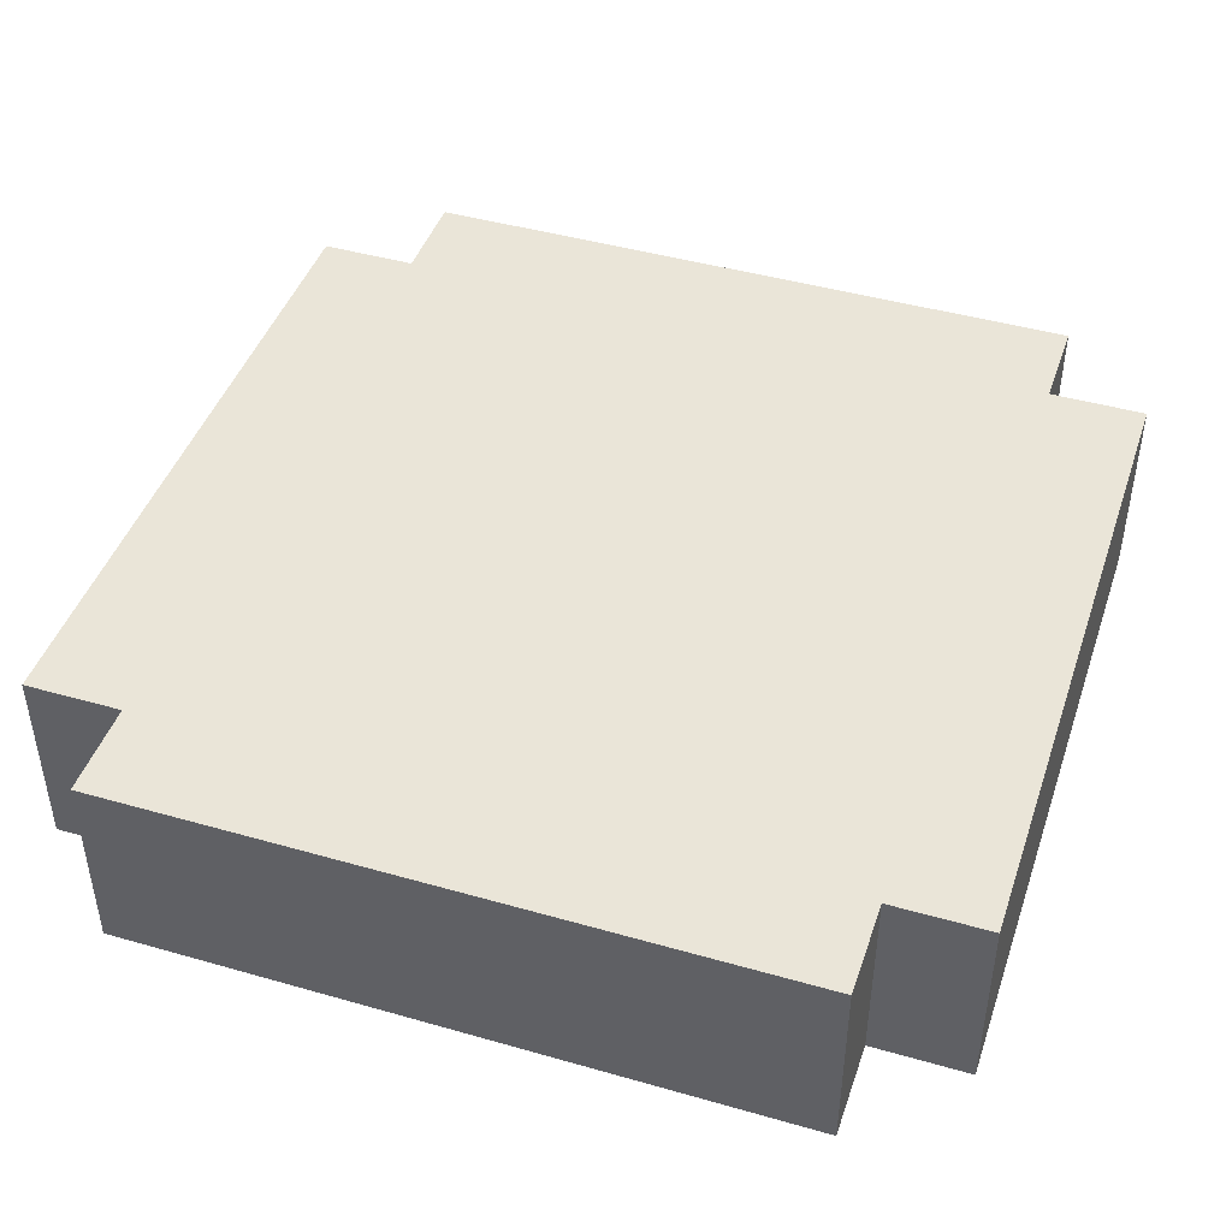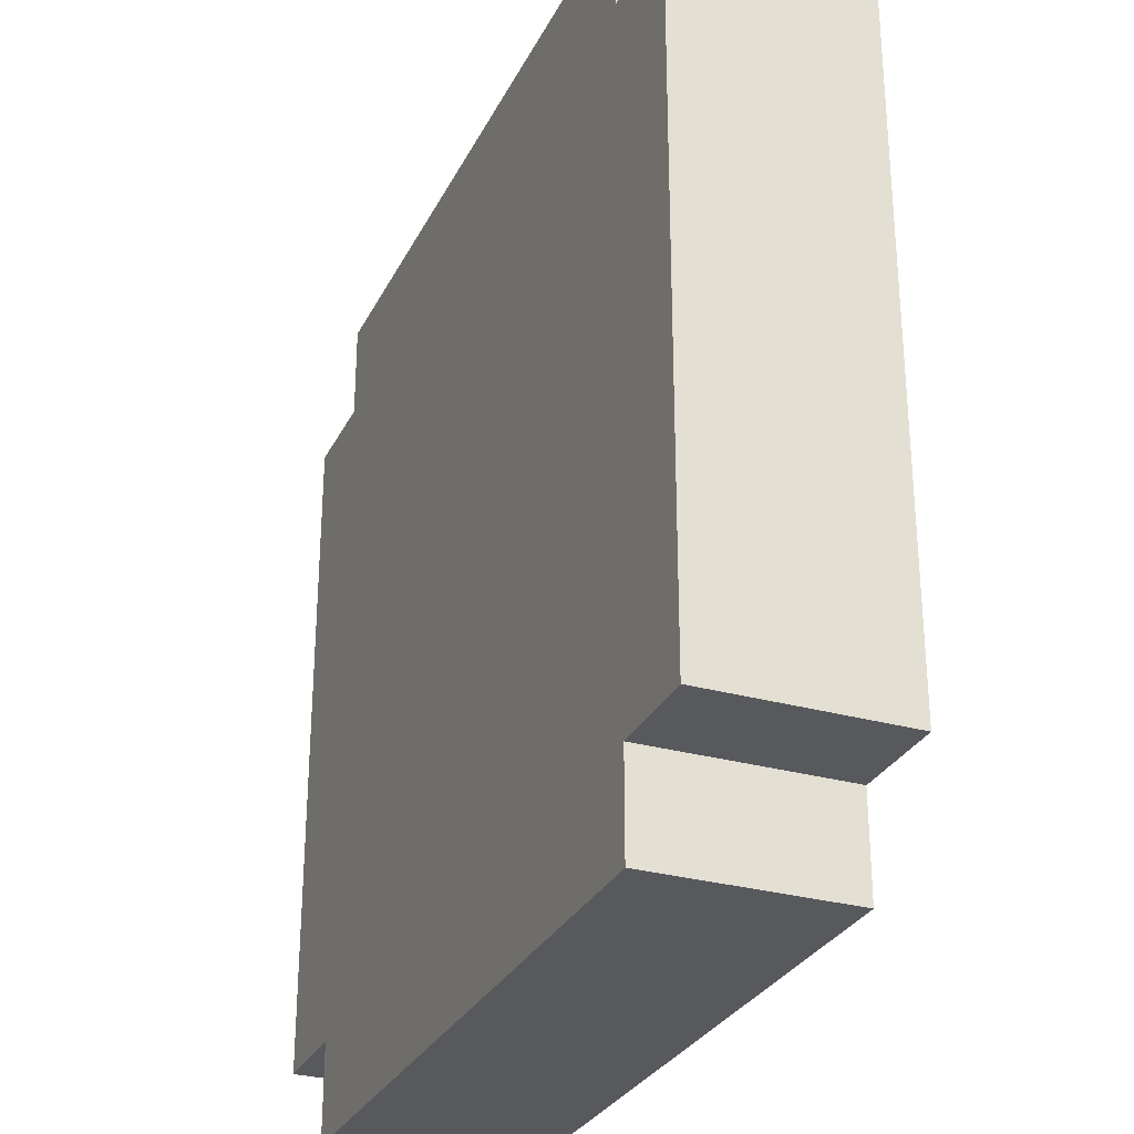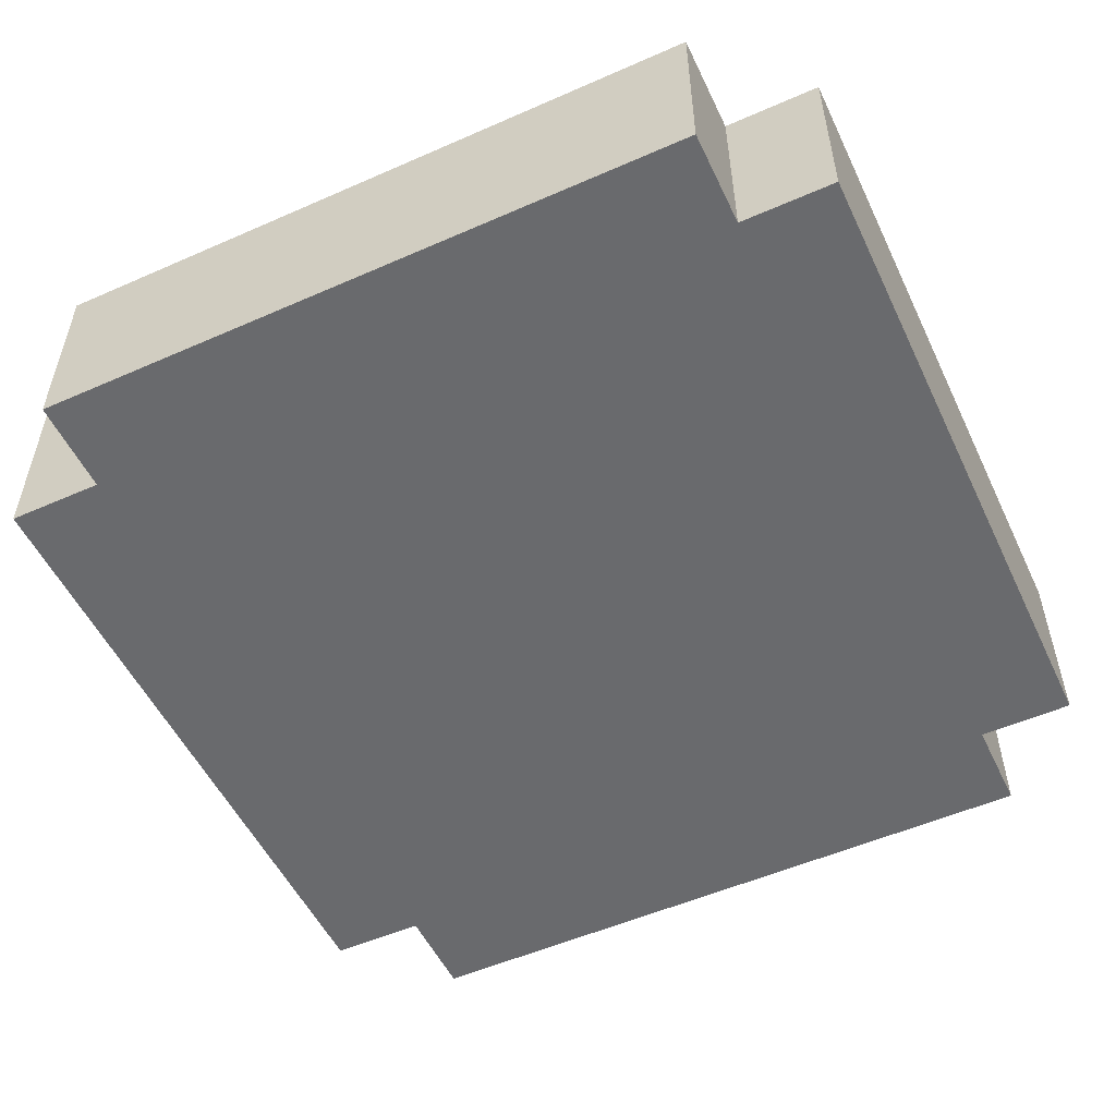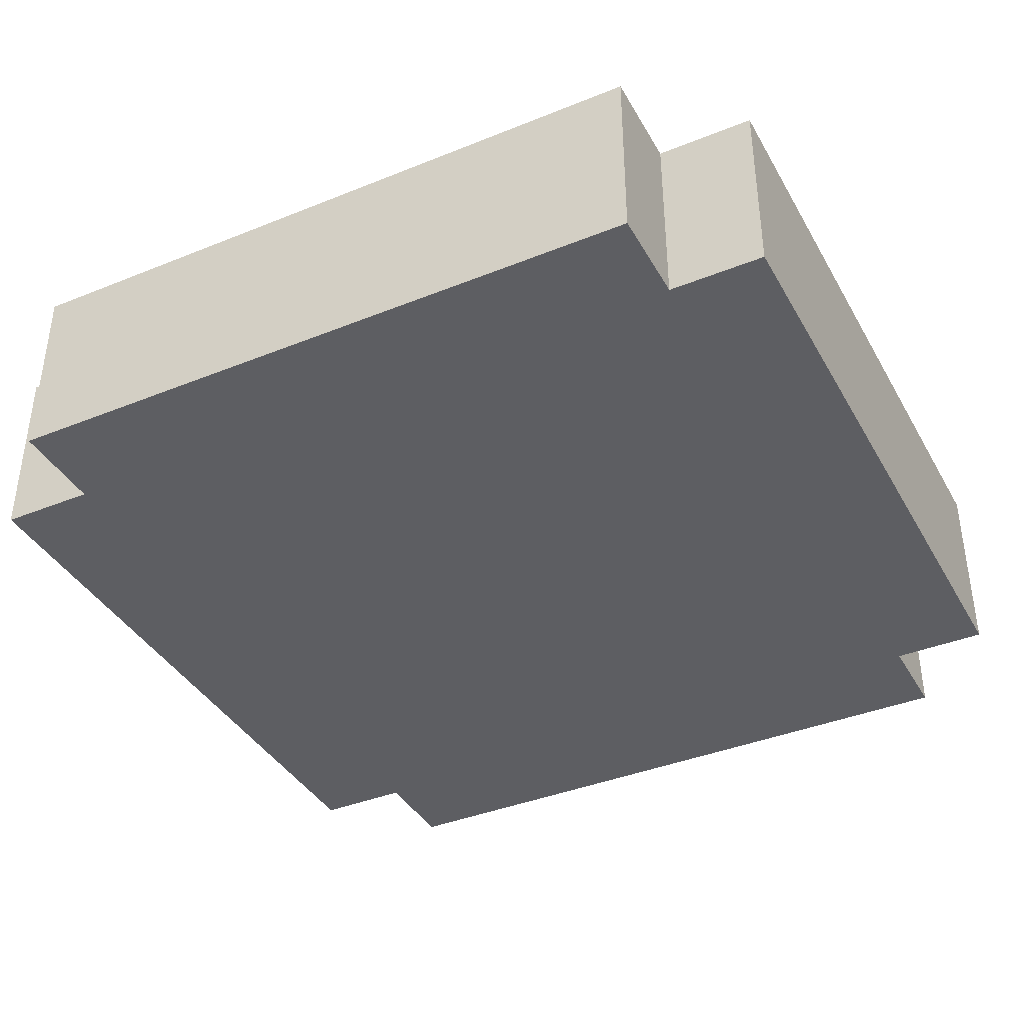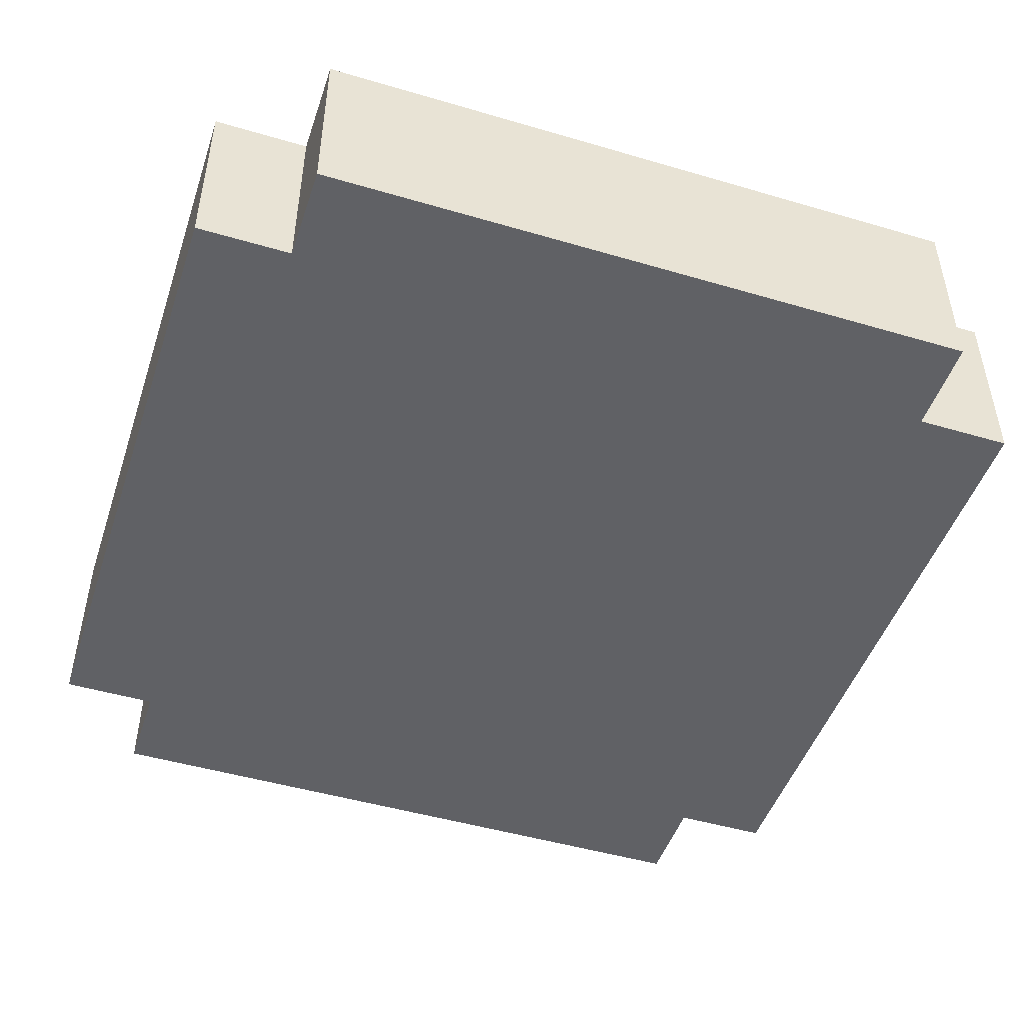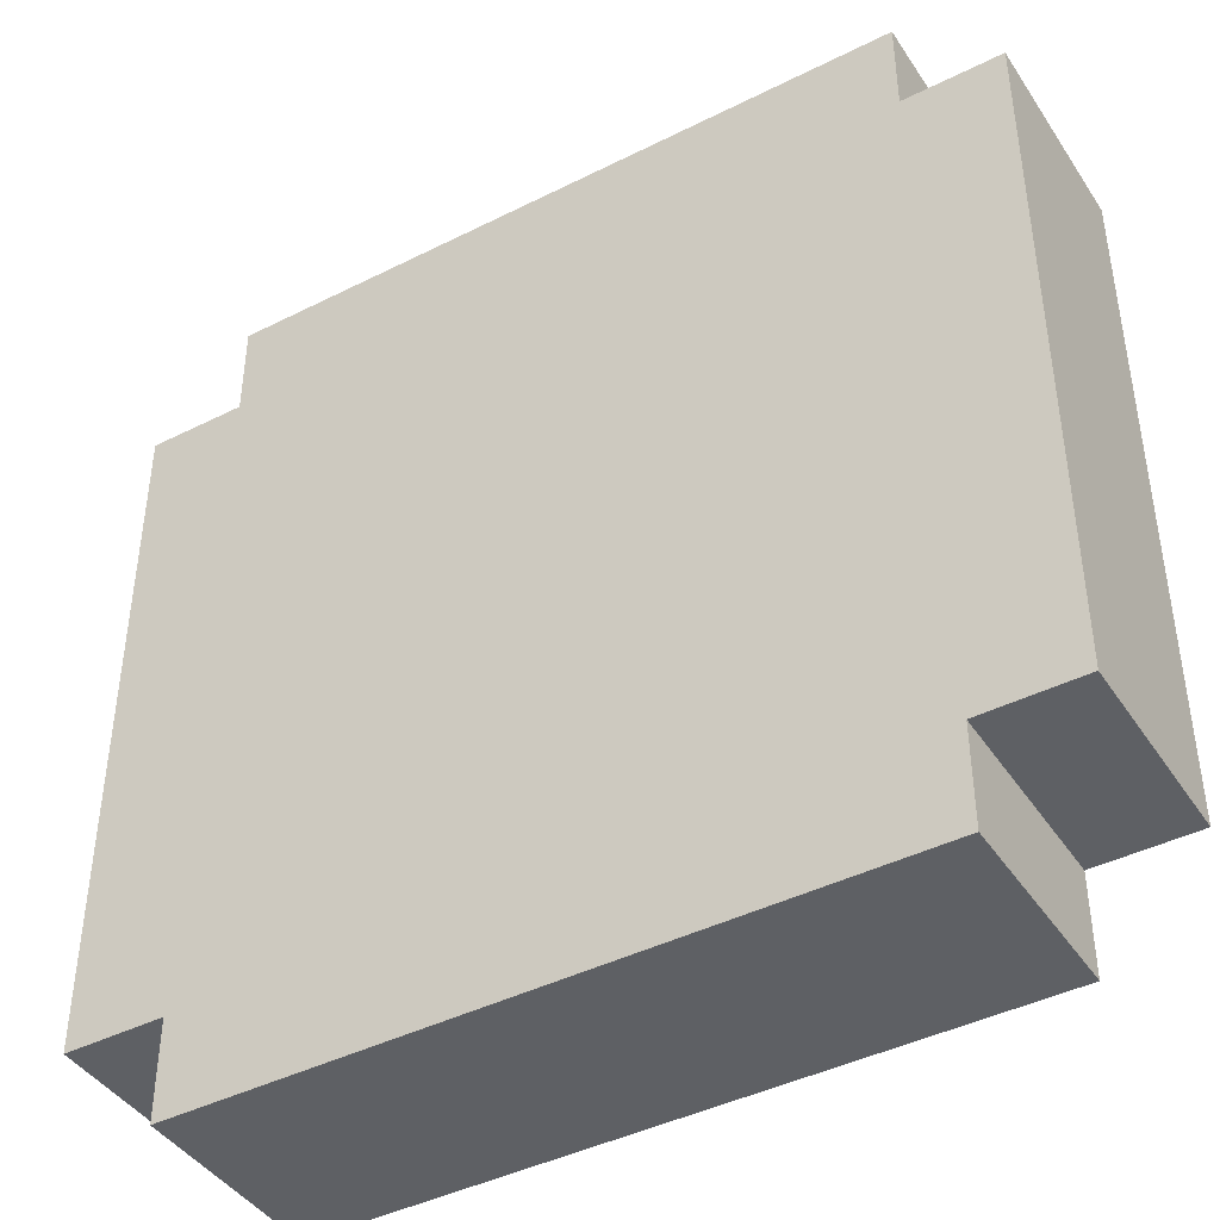
<metadata>
{"format":"obj","ext":"obj","renderer":"f3d","projection":"perspective","resolution":1024,"background":"white","views":[{"elev":44.6,"azim":108.4,"up":"+Y"},{"elev":-29.4,"azim":-112.5,"up":"+Z"},{"elev":-53.1,"azim":25.2,"up":"+Y"},{"elev":-39.0,"azim":26.8,"up":"+Y"},{"elev":-47.9,"azim":71.7,"up":"+Y"},{"elev":-42.8,"azim":-149.1,"up":"+Z"}]}
</metadata>
<code>
o
v -0.4 0 0.3
v -0.4 0 -0.4
v -0.4 0.1 0.2
v -0.4 0.1 0.1
v -0.4 0.1 -0.3
v -0.4 0.1 -0.4
v -0.4 0.2 0.3
v -0.4 0.2 0.2
v -0.4 0.2 0.1
v -0.4 0.2 -0.3
v -0.4 0.2 -0.4
v -0.3 0 0.4
v -0.3 0 0.3
v -0.3 0 -0.4
v -0.3 0 -0.5
v -0.3 0.1 -0.4
v -0.3 0.2 0.4
v -0.3 0.2 0.3
v -0.3 0.2 -0.4
v -0.3 0.2 -0.5
v 0.4 0 0.4
v 0.4 0 0.3
v 0.4 0 -0.4
v 0.4 0 -0.5
v 0.4 0.1 0.4
v 0.4 0.1 0.3
v 0.4 0.1 -0.4
v 0.4 0.2 0.4
v 0.4 0.2 0.3
v 0.4 0.2 -0.4
v 0.4 0.2 -0.5
v 0.5 0 0.3
v 0.5 0 -0.4
v 0.5 0.1 0
v 0.5 0.1 -0.1
v 0.5 0.1 -0.3
v 0.5 0.1 -0.4
v 0.5 0.2 0.3
v 0.5 0.2 0
v 0.5 0.2 -0.1
v 0.5 0.2 -0.3
v 0.5 0.2 -0.4
v -0.3 0 0.4
v -0.3 0.2 0.4
v 0.3 0.1 0.4
v 0.3 0.2 0.4
v 0.4 0 0.4
v 0.4 0.1 0.4
v 0.4 0.2 0.4
v -0.4 0 0.3
v -0.4 0.2 0.3
v -0.3 0 0.3
v -0.3 0.2 0.3
v 0.4 0 0.3
v 0.4 0.1 0.3
v 0.4 0.2 0.3
v 0.5 0 0.3
v 0.5 0.2 0.3
v -0.4 0 -0.4
v -0.4 0.1 -0.4
v -0.4 0.2 -0.4
v -0.3 0 -0.4
v -0.3 0.1 -0.4
v -0.3 0.2 -0.4
v 0.4 0 -0.4
v 0.4 0.1 -0.4
v 0.4 0.2 -0.4
v 0.5 0 -0.4
v 0.5 0.1 -0.4
v 0.5 0.2 -0.4
v -0.3 0 -0.5
v -0.3 0.2 -0.5
v -0.2 0.1 -0.5
v -0.2 0.2 -0.5
v -0.1 0.1 -0.5
v -0.1 0.2 -0.5
v 0.1 0.1 -0.5
v 0.1 0.2 -0.5
v 0.2 0.1 -0.5
v 0.2 0.2 -0.5
v 0.4 0 -0.5
v 0.4 0.2 -0.5
v -0.3 0 0.4
v 0.4 0 0.4
v -0.4 0 0.3
v -0.3 0 0.3
v 0.4 0 0.3
v 0.5 0 0.3
v -0.4 0 -0.4
v -0.3 0 -0.4
v 0.4 0 -0.4
v 0.5 0 -0.4
v -0.3 0 -0.5
v 0.4 0 -0.5
v -0.3 0.2 0.4
v 0.3 0.2 0.4
v 0.4 0.2 0.4
v -0.4 0.2 0.3
v -0.3 0.2 0.3
v 0.2 0.2 0.3
v 0.3 0.2 0.3
v 0.4 0.2 0.3
v 0.5 0.2 0.3
v -0.4 0.2 0.2
v -0.3 0.2 0.2
v -0.1 0.2 0.2
v 0.1 0.2 0.2
v 0.2 0.2 0.2
v 0.3 0.2 0.2
v -0.4 0.2 0.1
v -0.3 0.2 0.1
v -0.2 0.2 0.1
v -0.1 0.2 0.1
v 0.1 0.2 0.1
v 0.2 0.2 0.1
v 0.3 0.2 0.1
v -0.3 0.2 0
v -0.2 0.2 0
v -0.1 0.2 0
v 0.2 0.2 0
v 0.3 0.2 0
v 0.4 0.2 0
v 0.5 0.2 0
v 0.2 0.2 -0.1
v 0.3 0.2 -0.1
v 0.4 0.2 -0.1
v 0.5 0.2 -0.1
v -0.2 0.2 -0.2
v -0.1 0.2 -0.2
v 0 0.2 -0.2
v 0.2 0.2 -0.2
v 0.3 0.2 -0.2
v -0.4 0.2 -0.3
v -0.3 0.2 -0.3
v -0.2 0.2 -0.3
v -0.1 0.2 -0.3
v 0 0.2 -0.3
v 0.2 0.2 -0.3
v 0.3 0.2 -0.3
v 0.4 0.2 -0.3
v 0.5 0.2 -0.3
v -0.4 0.2 -0.4
v -0.3 0.2 -0.4
v -0.2 0.2 -0.4
v -0.1 0.2 -0.4
v 0.1 0.2 -0.4
v 0.2 0.2 -0.4
v 0.4 0.2 -0.4
v 0.5 0.2 -0.4
v -0.3 0.2 -0.5
v -0.2 0.2 -0.5
v -0.1 0.2 -0.5
v 0.1 0.2 -0.5
v 0.2 0.2 -0.5
v 0.4 0.2 -0.5
f 3 2 1
f 4 2 3
f 5 2 4
f 6 2 5
f 7 3 1
f 8 4 3
f 8 3 7
f 9 5 4
f 9 4 8
f 10 6 5
f 10 5 9
f 11 6 10
f 16 15 14
f 17 13 12
f 18 13 17
f 19 15 16
f 20 15 19
f 21 22 25
f 25 22 26
f 23 24 27
f 25 26 28
f 28 26 29
f 27 24 30
f 30 24 31
f 32 33 34
f 34 33 35
f 35 33 36
f 36 33 37
f 32 34 38
f 34 35 39
f 38 34 39
f 35 36 40
f 39 35 40
f 36 37 41
f 40 36 41
f 41 37 42
f 45 44 43
f 46 44 45
f 47 45 43
f 48 46 45
f 48 45 47
f 49 46 48
f 52 51 50
f 53 51 52
f 57 55 54
f 57 56 55
f 58 56 57
f 59 60 62
f 60 61 63
f 62 60 63
f 63 61 64
f 65 66 68
f 66 67 69
f 68 66 69
f 69 67 70
f 71 72 73
f 73 72 74
f 71 73 75
f 73 74 75
f 75 74 76
f 71 75 77
f 75 76 77
f 77 76 78
f 71 77 79
f 77 78 79
f 79 78 80
f 71 79 81
f 79 80 81
f 81 80 82
f 86 84 83
f 87 84 86
f 89 86 85
f 89 88 87
f 89 87 86
f 90 88 89
f 91 88 90
f 92 88 91
f 93 91 90
f 94 91 93
f 95 96 99
f 99 96 100
f 96 97 101
f 100 96 101
f 101 97 102
f 98 99 104
f 99 100 105
f 104 99 105
f 105 100 106
f 106 100 107
f 100 101 108
f 107 100 108
f 101 102 109
f 108 101 109
f 104 105 110
f 105 106 111
f 110 105 111
f 111 106 112
f 106 107 113
f 112 106 113
f 107 108 114
f 113 107 114
f 108 109 115
f 114 108 115
f 109 102 116
f 115 109 116
f 111 112 117
f 110 111 117
f 112 113 118
f 117 112 118
f 114 115 118
f 113 114 118
f 118 115 119
f 115 116 120
f 119 115 120
f 116 102 121
f 120 116 121
f 102 103 122
f 121 102 122
f 122 103 123
f 120 121 124
f 119 120 124
f 122 123 125
f 124 121 125
f 121 122 125
f 125 123 126
f 126 123 127
f 118 119 128
f 117 118 128
f 119 124 129
f 128 119 129
f 129 124 130
f 124 125 131
f 130 124 131
f 125 126 132
f 131 125 132
f 110 117 133
f 117 128 134
f 133 117 134
f 128 129 134
f 134 129 135
f 129 130 136
f 135 129 136
f 130 131 137
f 136 130 137
f 131 132 138
f 137 131 138
f 132 126 139
f 138 132 139
f 126 127 140
f 139 126 140
f 140 127 141
f 134 135 142
f 133 134 142
f 142 135 143
f 135 136 144
f 143 135 144
f 137 138 145
f 144 136 145
f 136 137 145
f 145 138 146
f 138 139 147
f 146 138 147
f 140 141 147
f 139 140 147
f 147 141 148
f 148 141 149
f 143 144 150
f 144 145 151
f 150 144 151
f 145 146 152
f 151 145 152
f 146 147 153
f 152 146 153
f 147 148 154
f 153 147 154
f 154 148 155

</code>
